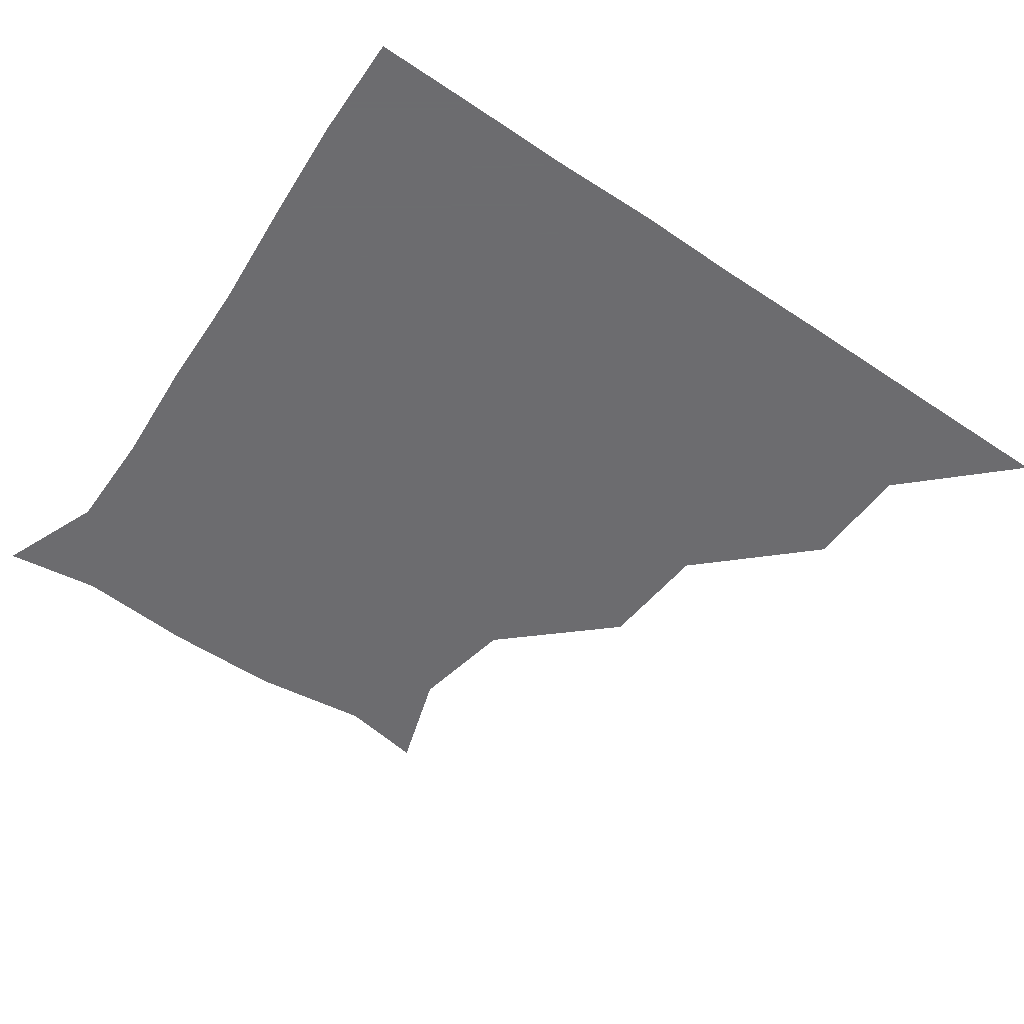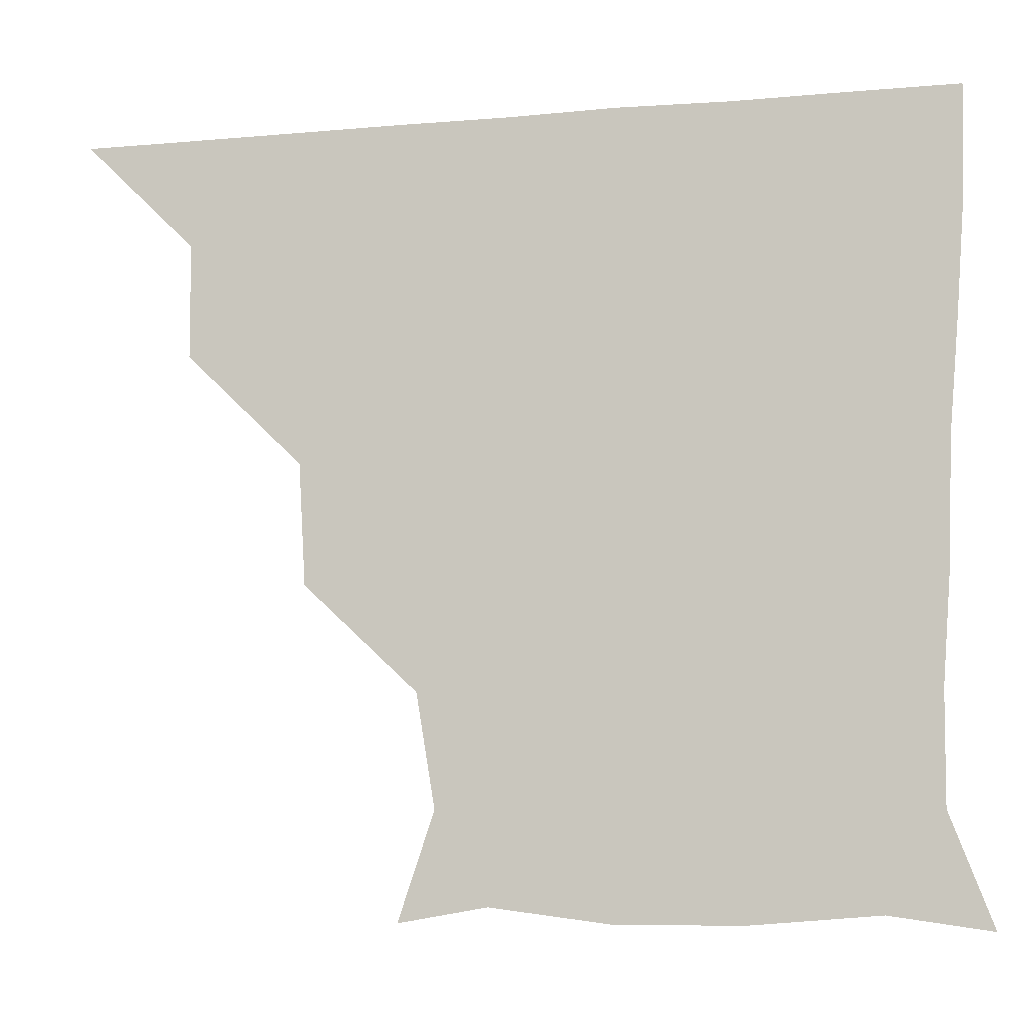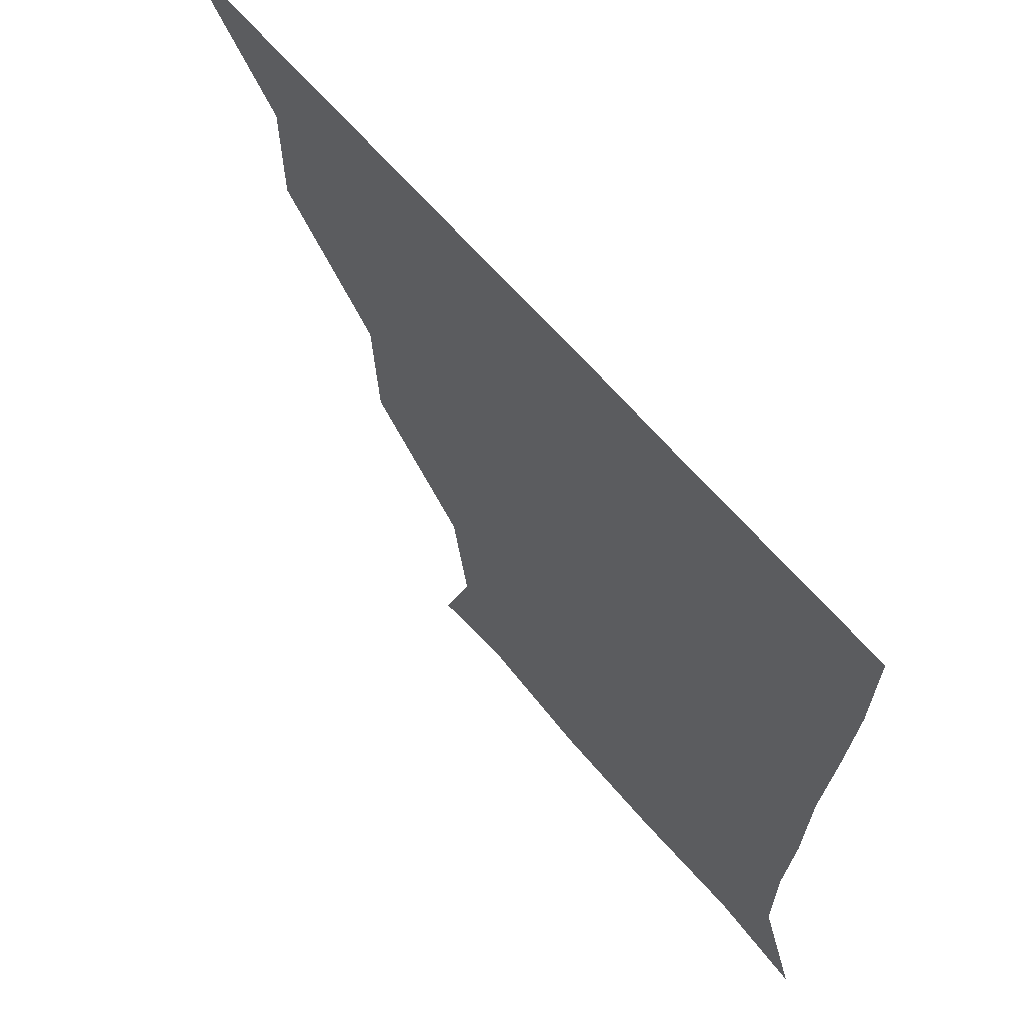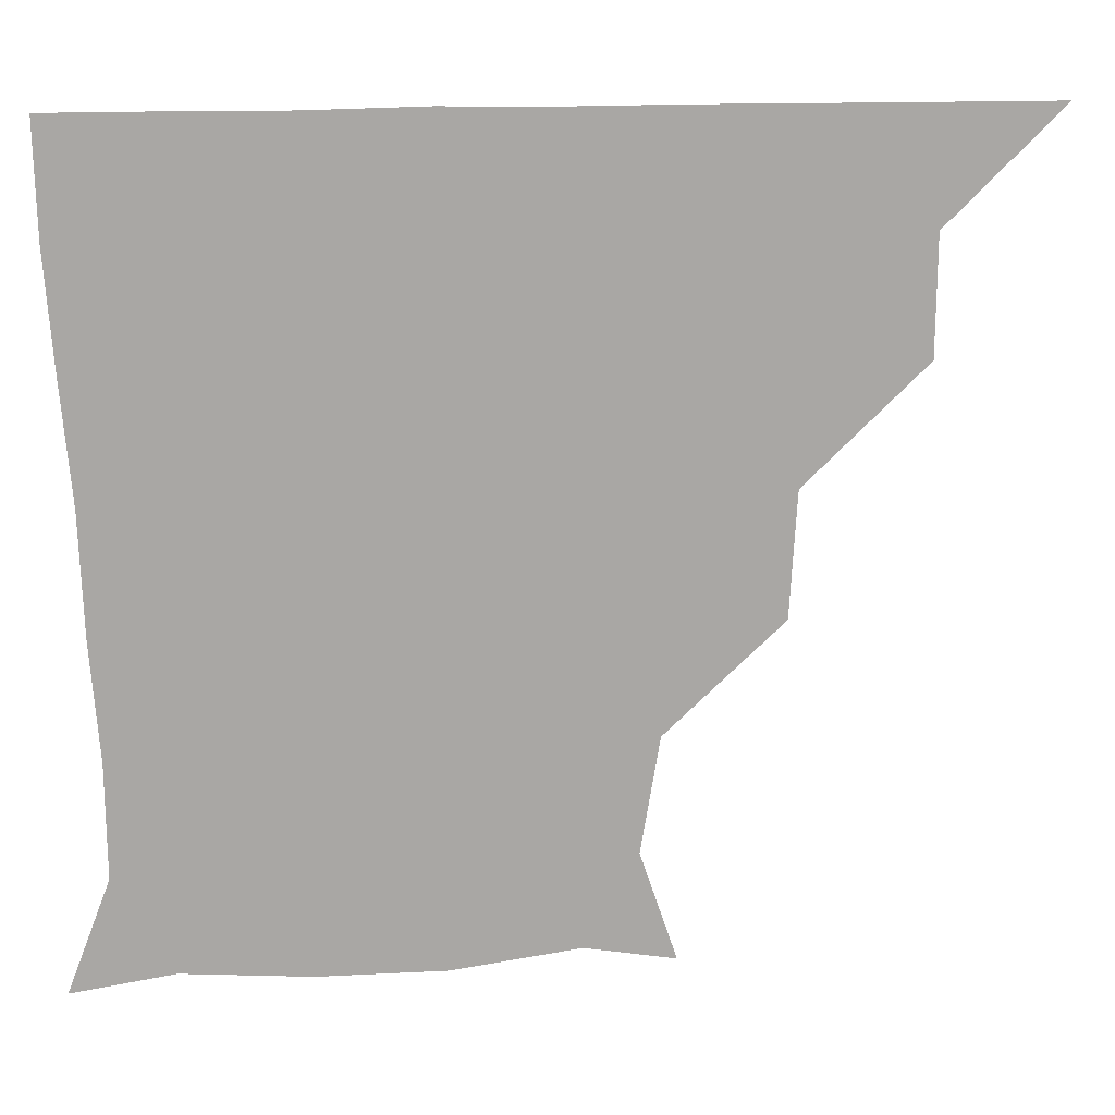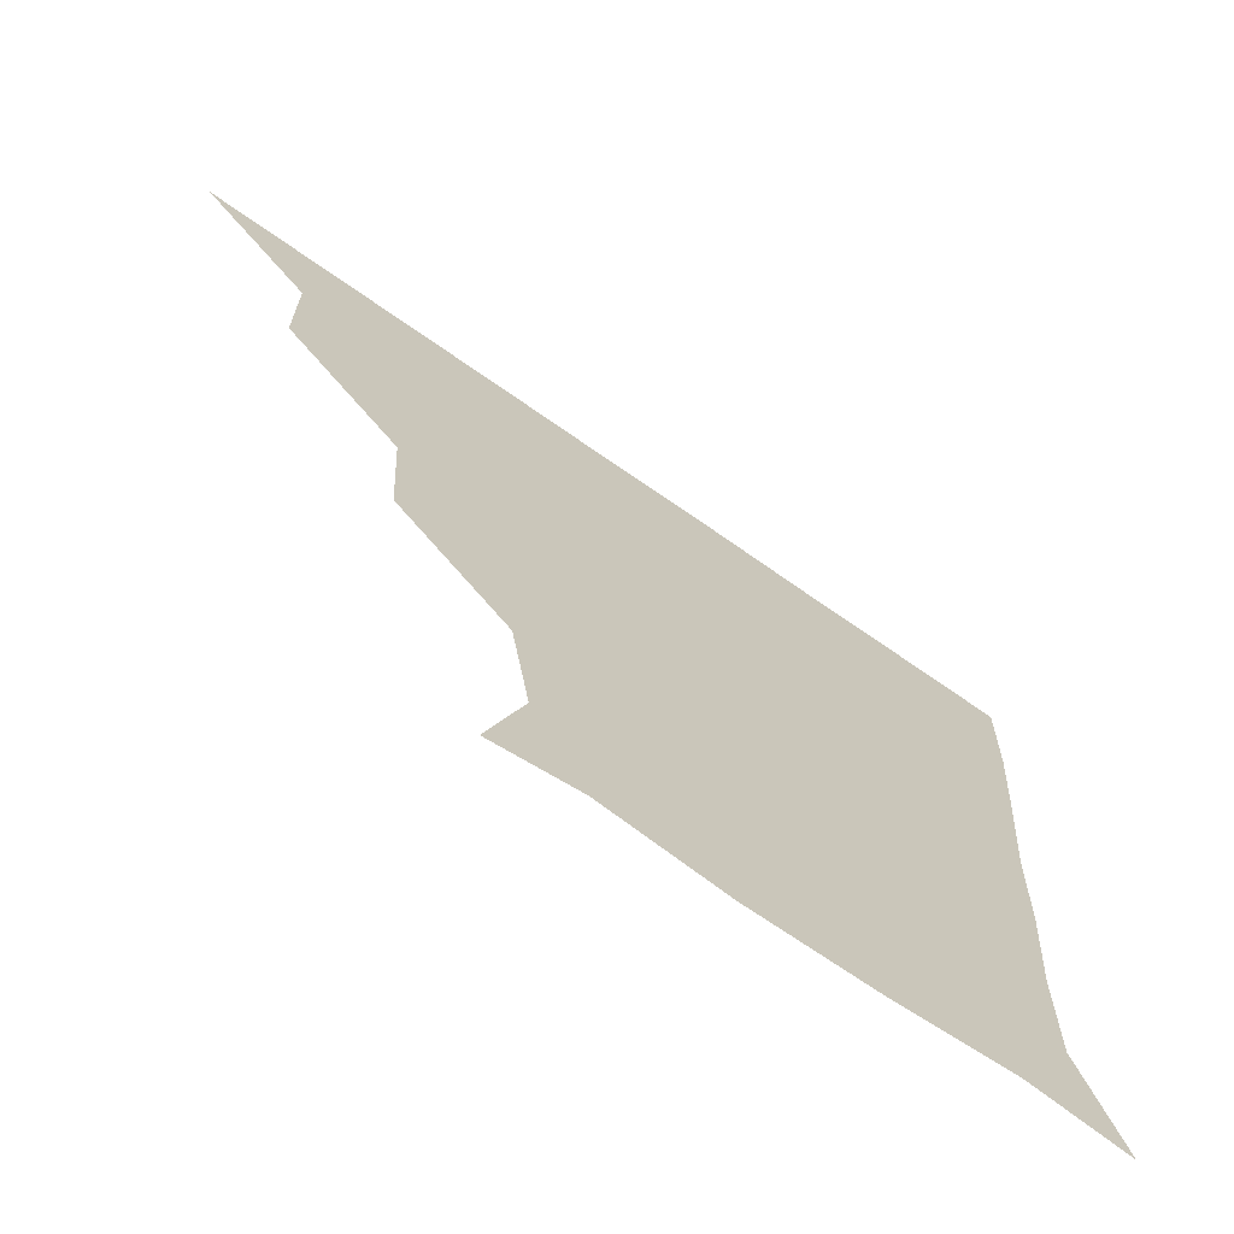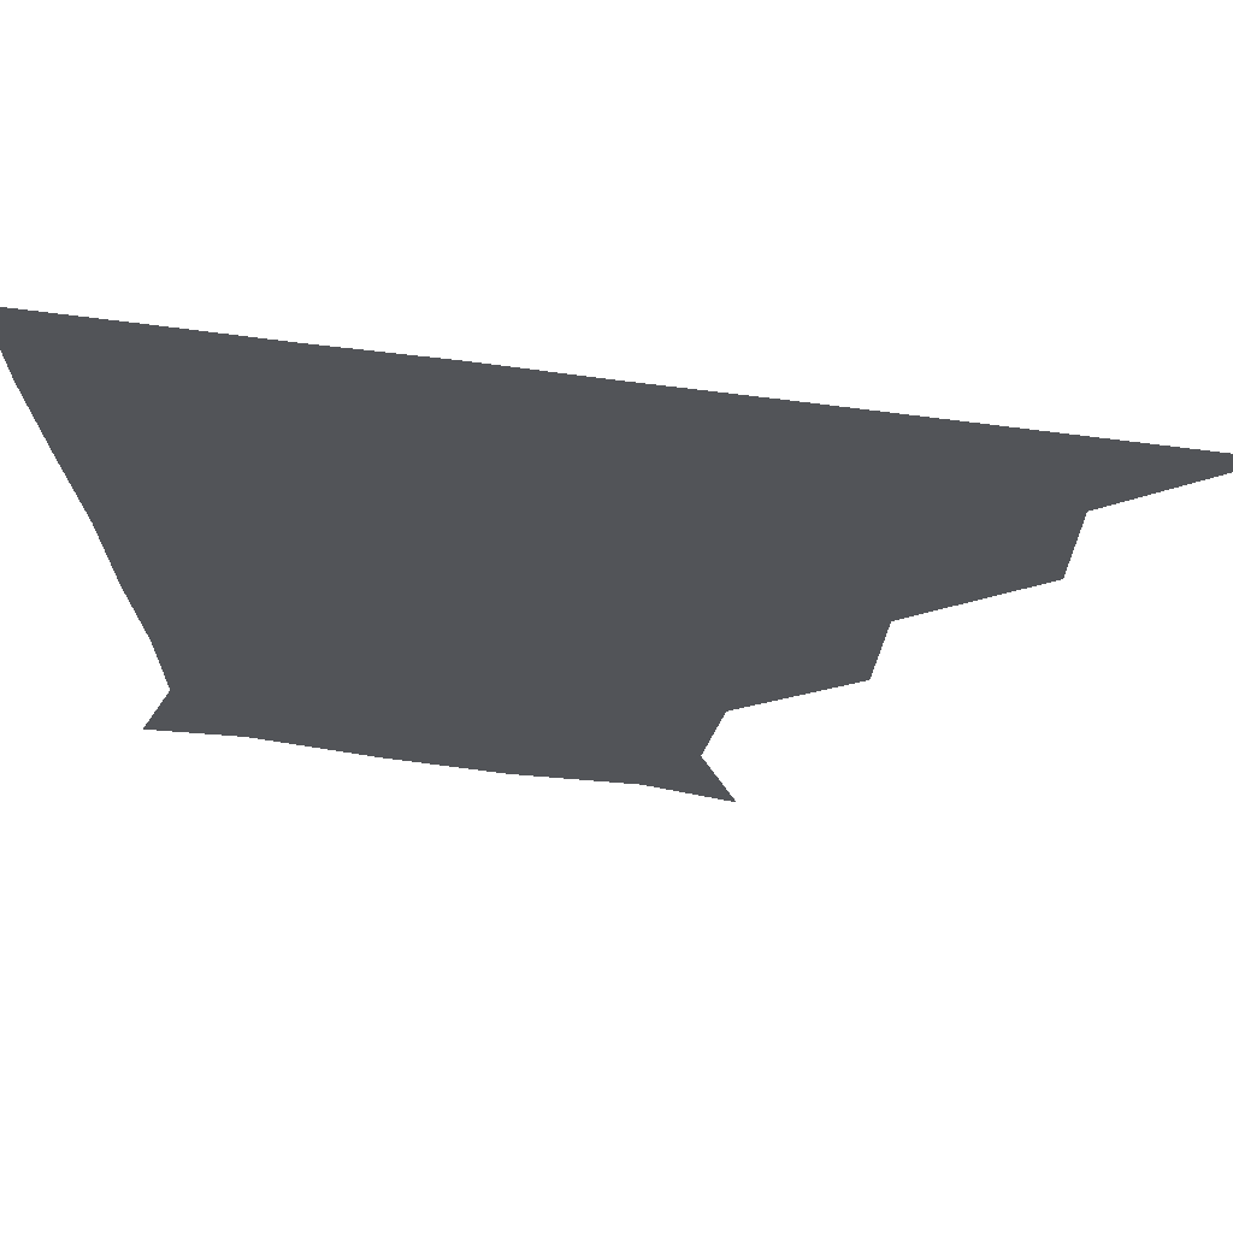
<metadata>
{"format":"obj","ext":"obj","renderer":"f3d","projection":"perspective","resolution":1024,"background":"white","views":[{"elev":-53.8,"azim":144.6,"up":"+Z"},{"elev":-8.9,"azim":13.4,"up":"+Y"},{"elev":62.4,"azim":50.2,"up":"+Y"},{"elev":15.7,"azim":173.5,"up":"+Y"},{"elev":-69.2,"azim":-35.2,"up":"+Y"},{"elev":66.2,"azim":-172.3,"up":"+Y"}]}
</metadata>
<code>
v 451 361 0
v 481.7 299.9 0
v 481.5 331 0
v 481.1 361 0
v 515.5 236.3 0
v 513.6 269.1 0
v 511.5 301.3 0
v 511.4 331.3 0
v 511 361.1 0
v 541.8 147.9 0
v 551.5 176.8 0
v 546.5 207.3 0
v 543 242.3 0
v 541.9 272.6 0
v 541.6 302 0
v 541.2 331.1 0
v 540.9 361.2 0
v 565.7 152 0
v 574.9 181.9 0
v 572.7 212.7 0
v 572.2 243.6 0
v 571.6 272.4 0
v 571.4 301.7 0
v 571.8 331 0
v 570.9 361 0
v 599.1 147.6 0
v 603 183.1 0
v 601.3 213.8 0
v 601.1 243.8 0
v 601.6 273 0
v 601.5 301.9 0
v 601.5 331 0
v 600.5 361.4 0
v 632.8 147.7 0
v 630.8 184.9 0
v 630.7 214.5 0
v 630.7 243.4 0
v 631.5 272.6 0
v 631.4 301.9 0
v 631.3 331.3 0
v 631 360.8 0
v 666.2 150.3 0
v 656.9 183.9 0
v 658.3 212.8 0
v 659.2 242.2 0
v 660 273.3 0
v 660.9 302.9 0
v 661.4 331.5 0
v 661 361 0
v 693.1 146.4 0
v 681.8 176.1 0
v 682 206 0
v 684.3 236.6 0
v 685.4 269 0
v 688 300.5 0
v 690.3 331.5 0
v 690.9 360.9 0
v 721 361 0
f 3 4 1
f 6 7 2
f 2 7 3
f 7 8 3
f 3 8 4
f 8 9 4
f 12 13 5
f 5 13 6
f 13 14 6
f 6 14 7
f 14 15 7
f 7 15 8
f 15 16 8
f 8 16 9
f 16 17 9
f 10 18 11
f 18 19 11
f 11 19 12
f 19 20 12
f 12 20 13
f 20 21 13
f 13 21 14
f 21 22 14
f 14 22 15
f 22 23 15
f 15 23 16
f 23 24 16
f 16 24 17
f 24 25 17
f 18 26 19
f 26 27 19
f 19 27 20
f 27 28 20
f 20 28 21
f 28 29 21
f 21 29 22
f 29 30 22
f 22 30 23
f 30 31 23
f 23 31 24
f 31 32 24
f 24 32 25
f 32 33 25
f 26 34 27
f 34 35 27
f 27 35 28
f 35 36 28
f 28 36 29
f 36 37 29
f 29 37 30
f 37 38 30
f 30 38 31
f 38 39 31
f 31 39 32
f 39 40 32
f 32 40 33
f 40 41 33
f 34 42 35
f 42 43 35
f 35 43 36
f 43 44 36
f 36 44 37
f 44 45 37
f 37 45 38
f 45 46 38
f 38 46 39
f 46 47 39
f 39 47 40
f 47 48 40
f 40 48 41
f 48 49 41
f 42 50 43
f 50 51 43
f 43 51 44
f 51 52 44
f 44 52 45
f 52 53 45
f 45 53 46
f 53 54 46
f 46 54 47
f 54 55 47
f 47 55 48
f 55 56 48
f 48 56 49
f 56 57 49

</code>
